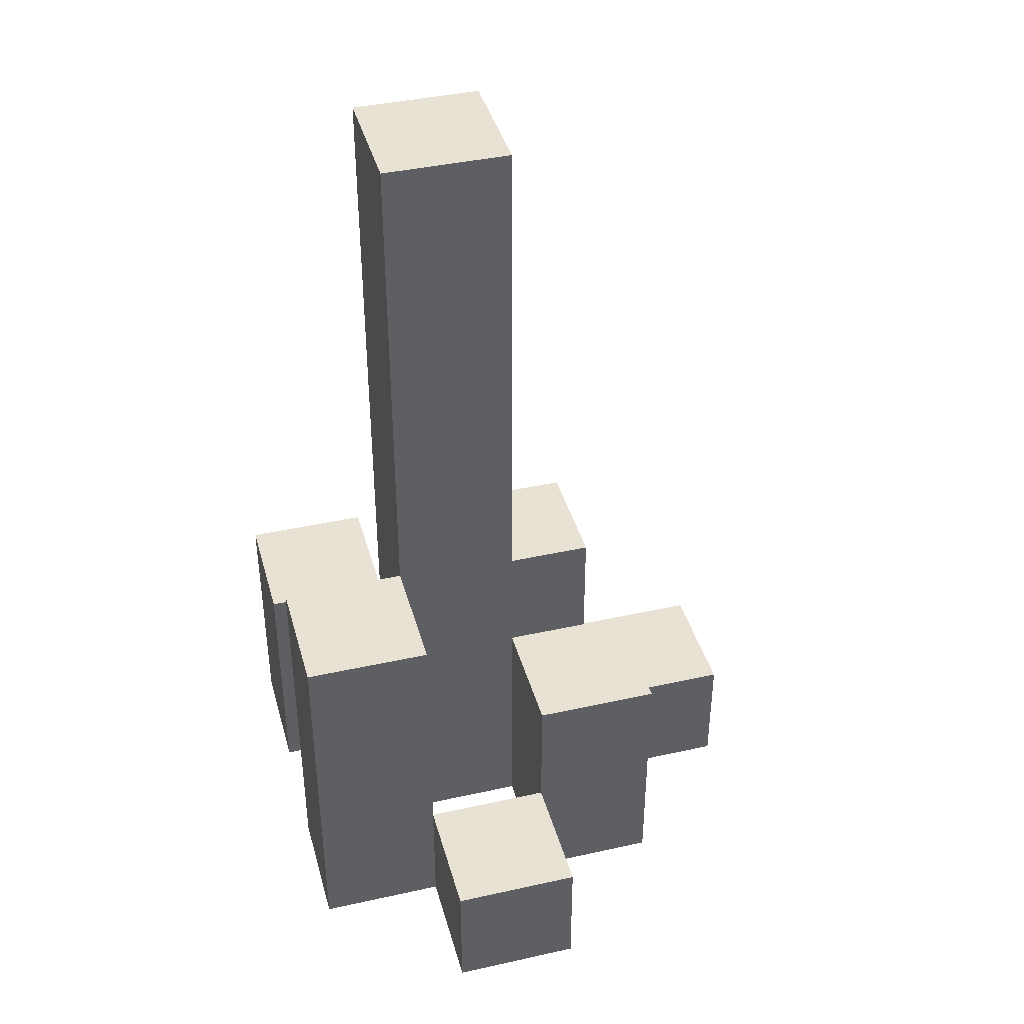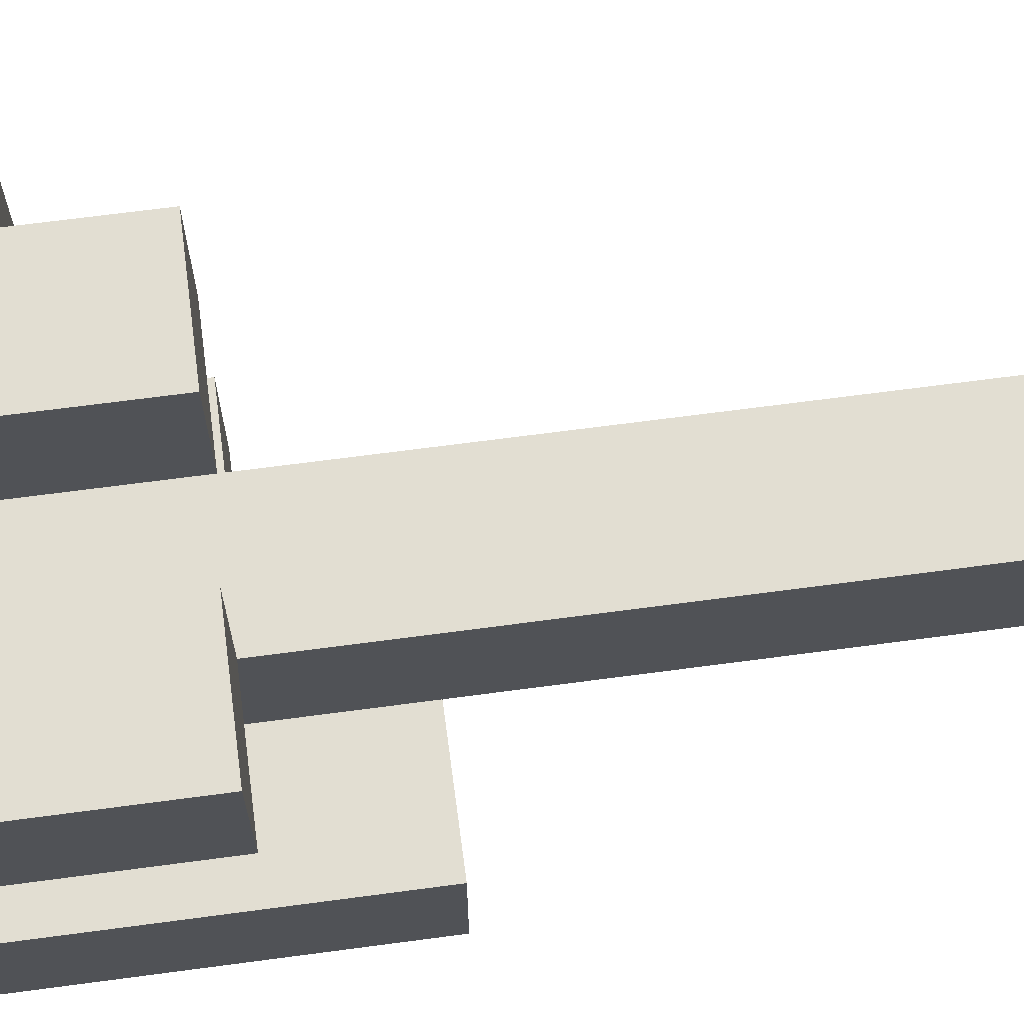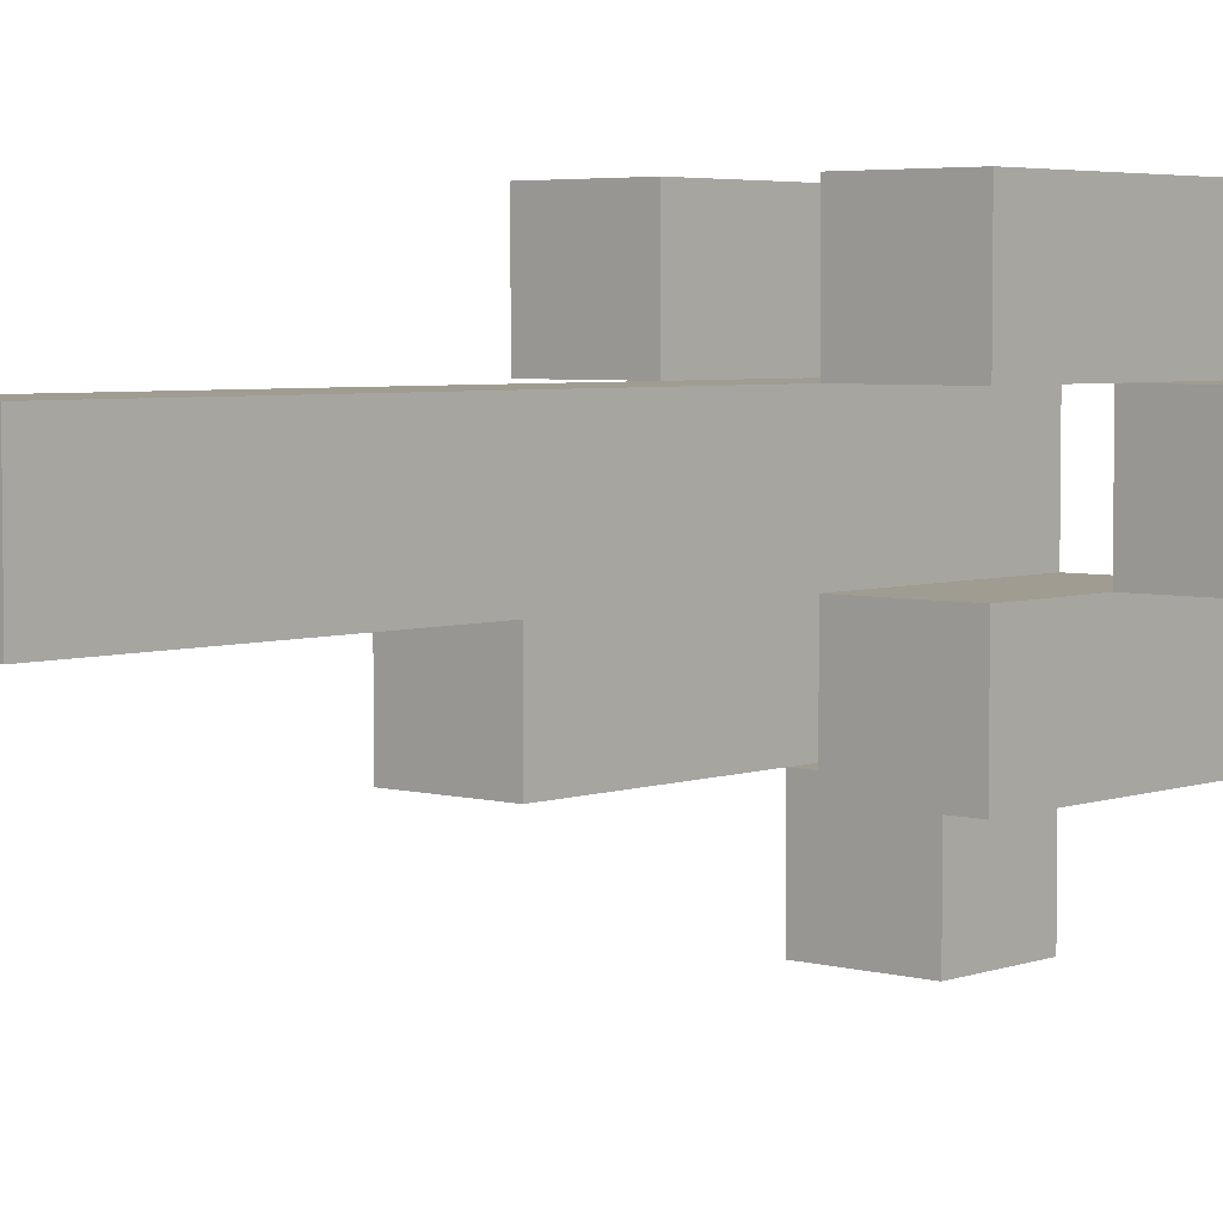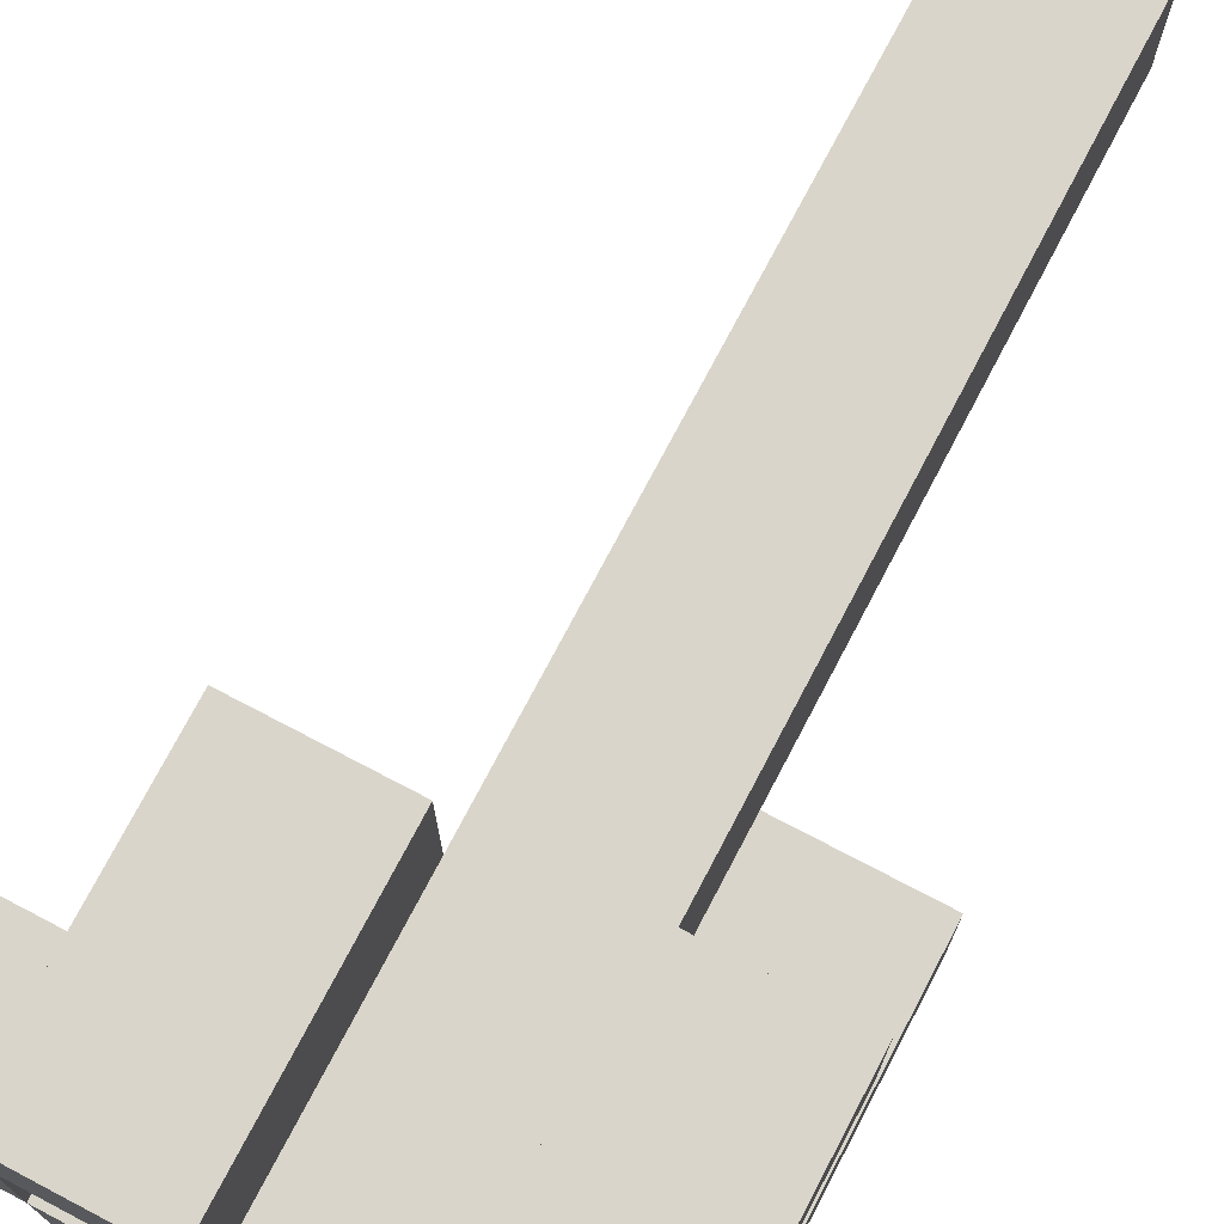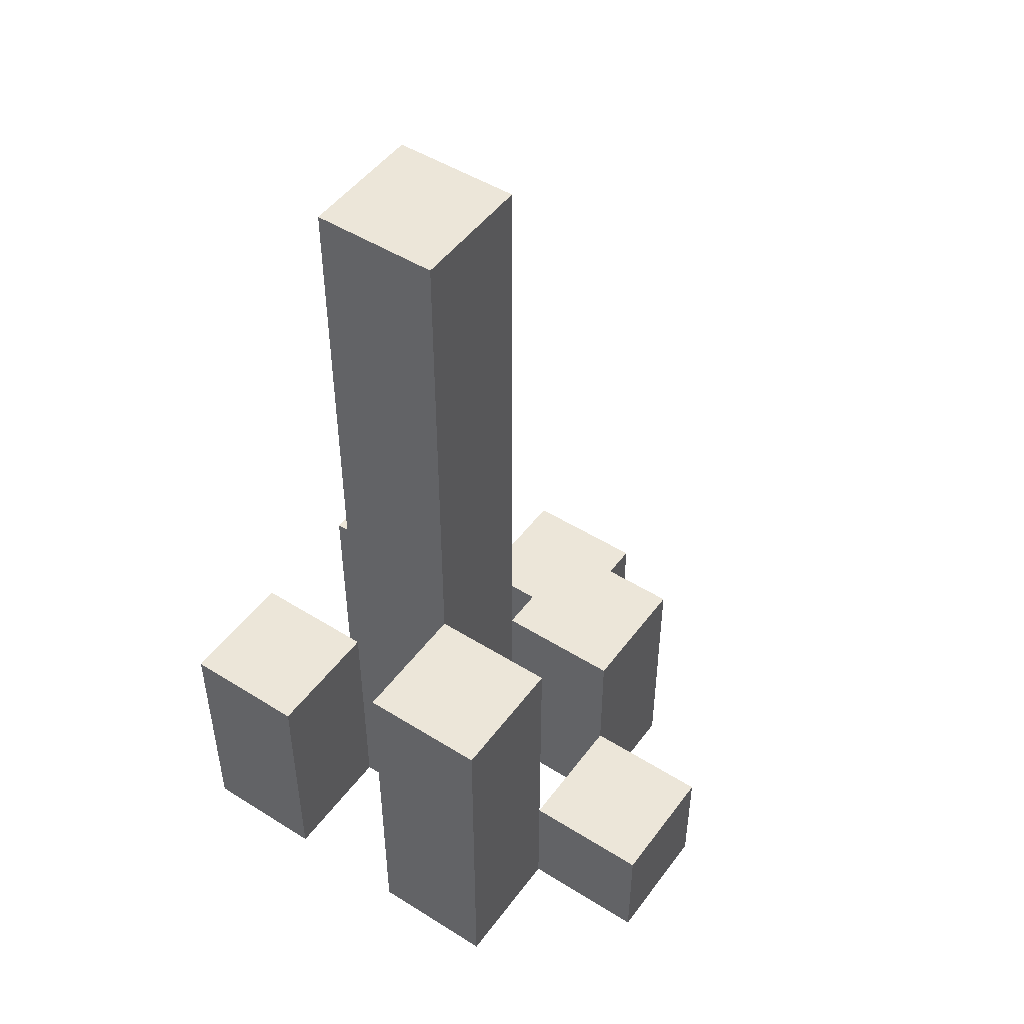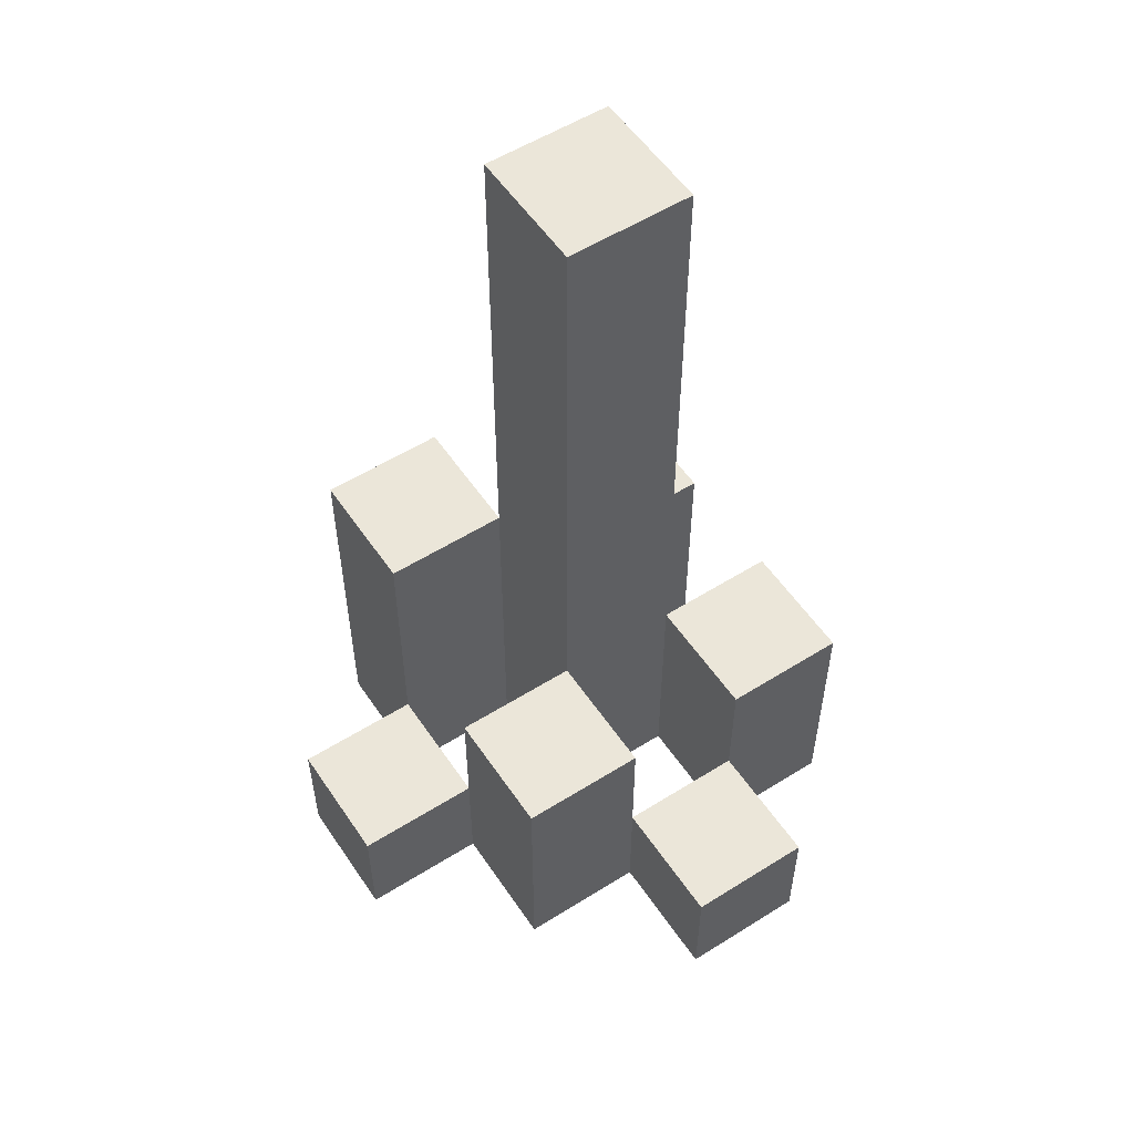
<metadata>
{"format":"obj","ext":"obj","renderer":"f3d","projection":"perspective","resolution":1024,"background":"white","views":[{"elev":40.7,"azim":164.8,"up":"+Y"},{"elev":67.8,"azim":82.4,"up":"+Z"},{"elev":4.4,"azim":-138.7,"up":"+Z"},{"elev":74.2,"azim":27.7,"up":"+Z"},{"elev":48.8,"azim":124.9,"up":"+Y"},{"elev":55.2,"azim":-123.5,"up":"+Y"}]}
</metadata>
<code>
o
v 35.9 0.9 2.6
v 35.9 0.9 2.5
v 35.9 1 2.6
v 35.9 1 2.5
v 36 0.9 2.7
v 36 0.9 2.6
v 36 0.9 2.5
v 36 0.9 2.4
v 36 1 2.6
v 36 1 2.5
v 36 1.1 2.7
v 36 1.1 2.6
v 36 1.1 2.5
v 36 1.1 2.4
v 36.1 0.9 2.6
v 36.1 0.9 2.5
v 36.1 0.9 2.4
v 36.1 0.9 2.3
v 36.1 1 2.4
v 36.1 1 2.3
v 36.1 1.1 2.6
v 36.1 1.1 2.5
v 36.1 1.6 2.6
v 36.1 1.6 2.5
v 36.2 0.9 2.7
v 36.2 0.9 2.6
v 36.2 0.9 2.5
v 36.2 0.9 2.4
v 36.2 1 2.4
v 36.2 1.1 2.7
v 36.2 1.1 2.6
v 36.2 1.2 2.5
v 36.2 1.2 2.4
v 36 0.9 2.6
v 36 0.9 2.5
v 36 1 2.6
v 36 1 2.5
v 36.1 0.9 2.7
v 36.1 0.9 2.6
v 36.1 0.9 2.5
v 36.1 0.9 2.4
v 36.1 1 2.4
v 36.1 1.1 2.7
v 36.1 1.1 2.6
v 36.1 1.1 2.5
v 36.1 1.1 2.4
v 36.2 0.9 2.6
v 36.2 0.9 2.5
v 36.2 0.9 2.4
v 36.2 0.9 2.3
v 36.2 1 2.4
v 36.2 1 2.3
v 36.2 1.1 2.6
v 36.2 1.2 2.5
v 36.2 1.6 2.6
v 36.2 1.6 2.5
v 36.3 0.9 2.7
v 36.3 0.9 2.6
v 36.3 0.9 2.5
v 36.3 0.9 2.4
v 36.3 1.1 2.7
v 36.3 1.1 2.6
v 36.3 1.2 2.5
v 36.3 1.2 2.4
v 36 0.9 2.7
v 36 1.1 2.7
v 36.1 0.9 2.7
v 36.1 1.1 2.7
v 36.2 0.9 2.7
v 36.2 1.1 2.7
v 36.3 0.9 2.7
v 36.3 1.1 2.7
v 35.9 0.9 2.6
v 35.9 1 2.6
v 36 0.9 2.6
v 36 1 2.6
v 36.1 0.9 2.6
v 36.1 1.1 2.6
v 36.1 1.6 2.6
v 36.2 0.9 2.6
v 36.2 1.1 2.6
v 36.2 1.6 2.6
v 36 0.9 2.5
v 36 1 2.5
v 36 1.1 2.5
v 36.1 0.9 2.5
v 36.1 1.1 2.5
v 36.2 0.9 2.5
v 36.2 1.2 2.5
v 36.3 0.9 2.5
v 36.3 1.2 2.5
v 36.1 0.9 2.4
v 36.1 1 2.4
v 36.2 0.9 2.4
v 36.2 1 2.4
v 36 0.9 2.6
v 36 1 2.6
v 36 1.1 2.6
v 36.1 0.9 2.6
v 36.1 1.1 2.6
v 36.2 0.9 2.6
v 36.2 1.1 2.6
v 36.3 0.9 2.6
v 36.3 1.1 2.6
v 35.9 0.9 2.5
v 35.9 1 2.5
v 36 0.9 2.5
v 36 1 2.5
v 36.1 0.9 2.5
v 36.1 1.1 2.5
v 36.1 1.6 2.5
v 36.2 0.9 2.5
v 36.2 1.2 2.5
v 36.2 1.6 2.5
v 36 0.9 2.4
v 36 1.1 2.4
v 36.1 0.9 2.4
v 36.1 1 2.4
v 36.1 1.1 2.4
v 36.2 0.9 2.4
v 36.2 1 2.4
v 36.2 1.2 2.4
v 36.3 0.9 2.4
v 36.3 1.2 2.4
v 36.1 0.9 2.3
v 36.1 1 2.3
v 36.2 0.9 2.3
v 36.2 1 2.3
v 36 0.9 2.7
v 36.1 0.9 2.7
v 36.2 0.9 2.7
v 36.3 0.9 2.7
v 35.9 0.9 2.6
v 36 0.9 2.6
v 36.1 0.9 2.6
v 36.2 0.9 2.6
v 36.3 0.9 2.6
v 35.9 0.9 2.5
v 36 0.9 2.5
v 36.1 0.9 2.5
v 36.2 0.9 2.5
v 36.3 0.9 2.5
v 36 0.9 2.4
v 36.1 0.9 2.4
v 36.2 0.9 2.4
v 36.3 0.9 2.4
v 36.1 0.9 2.3
v 36.2 0.9 2.3
v 35.9 1 2.6
v 36 1 2.6
v 35.9 1 2.5
v 36 1 2.5
v 36.1 1 2.4
v 36.2 1 2.4
v 36.1 1 2.3
v 36.2 1 2.3
v 36 1.1 2.7
v 36.1 1.1 2.7
v 36.2 1.1 2.7
v 36.3 1.1 2.7
v 36 1.1 2.6
v 36.1 1.1 2.6
v 36.2 1.1 2.6
v 36.3 1.1 2.6
v 36 1.1 2.5
v 36.1 1.1 2.5
v 36 1.1 2.4
v 36.1 1.1 2.4
v 36.2 1.2 2.5
v 36.3 1.2 2.5
v 36.2 1.2 2.4
v 36.3 1.2 2.4
v 36.1 1.6 2.6
v 36.2 1.6 2.6
v 36.1 1.6 2.5
v 36.2 1.6 2.5
f 3 2 1
f 4 2 3
f 9 6 5
f 10 8 7
f 11 9 5
f 12 9 11
f 13 8 10
f 14 8 13
f 19 18 17
f 20 18 19
f 21 16 15
f 22 16 21
f 23 22 21
f 24 22 23
f 29 28 27
f 30 26 25
f 31 26 30
f 32 29 27
f 33 29 32
f 34 35 36
f 36 35 37
f 40 41 42
f 38 39 43
f 43 39 44
f 40 42 45
f 45 42 46
f 49 50 51
f 51 50 52
f 47 48 53
f 53 48 54
f 53 54 55
f 55 54 56
f 57 58 61
f 61 58 62
f 59 60 63
f 63 60 64
f 67 66 65
f 68 66 67
f 71 70 69
f 72 70 71
f 75 74 73
f 76 74 75
f 80 78 77
f 80 79 78
f 81 79 80
f 82 79 81
f 86 84 83
f 86 85 84
f 87 85 86
f 90 89 88
f 91 89 90
f 94 93 92
f 95 93 94
f 96 97 99
f 97 98 99
f 99 98 100
f 101 102 103
f 103 102 104
f 105 106 107
f 107 106 108
f 109 110 112
f 110 111 112
f 112 111 113
f 113 111 114
f 115 116 117
f 117 116 118
f 118 116 119
f 120 121 123
f 121 122 123
f 123 122 124
f 125 126 127
f 127 126 128
f 134 130 129
f 135 130 134
f 136 132 131
f 137 132 136
f 138 134 133
f 139 134 138
f 140 136 135
f 141 136 140
f 143 140 139
f 144 140 143
f 145 142 141
f 146 142 145
f 147 145 144
f 148 145 147
f 149 150 151
f 151 150 152
f 153 154 155
f 155 154 156
f 157 158 161
f 161 158 162
f 159 160 163
f 163 160 164
f 165 166 167
f 167 166 168
f 169 170 171
f 171 170 172
f 173 174 175
f 175 174 176

</code>
